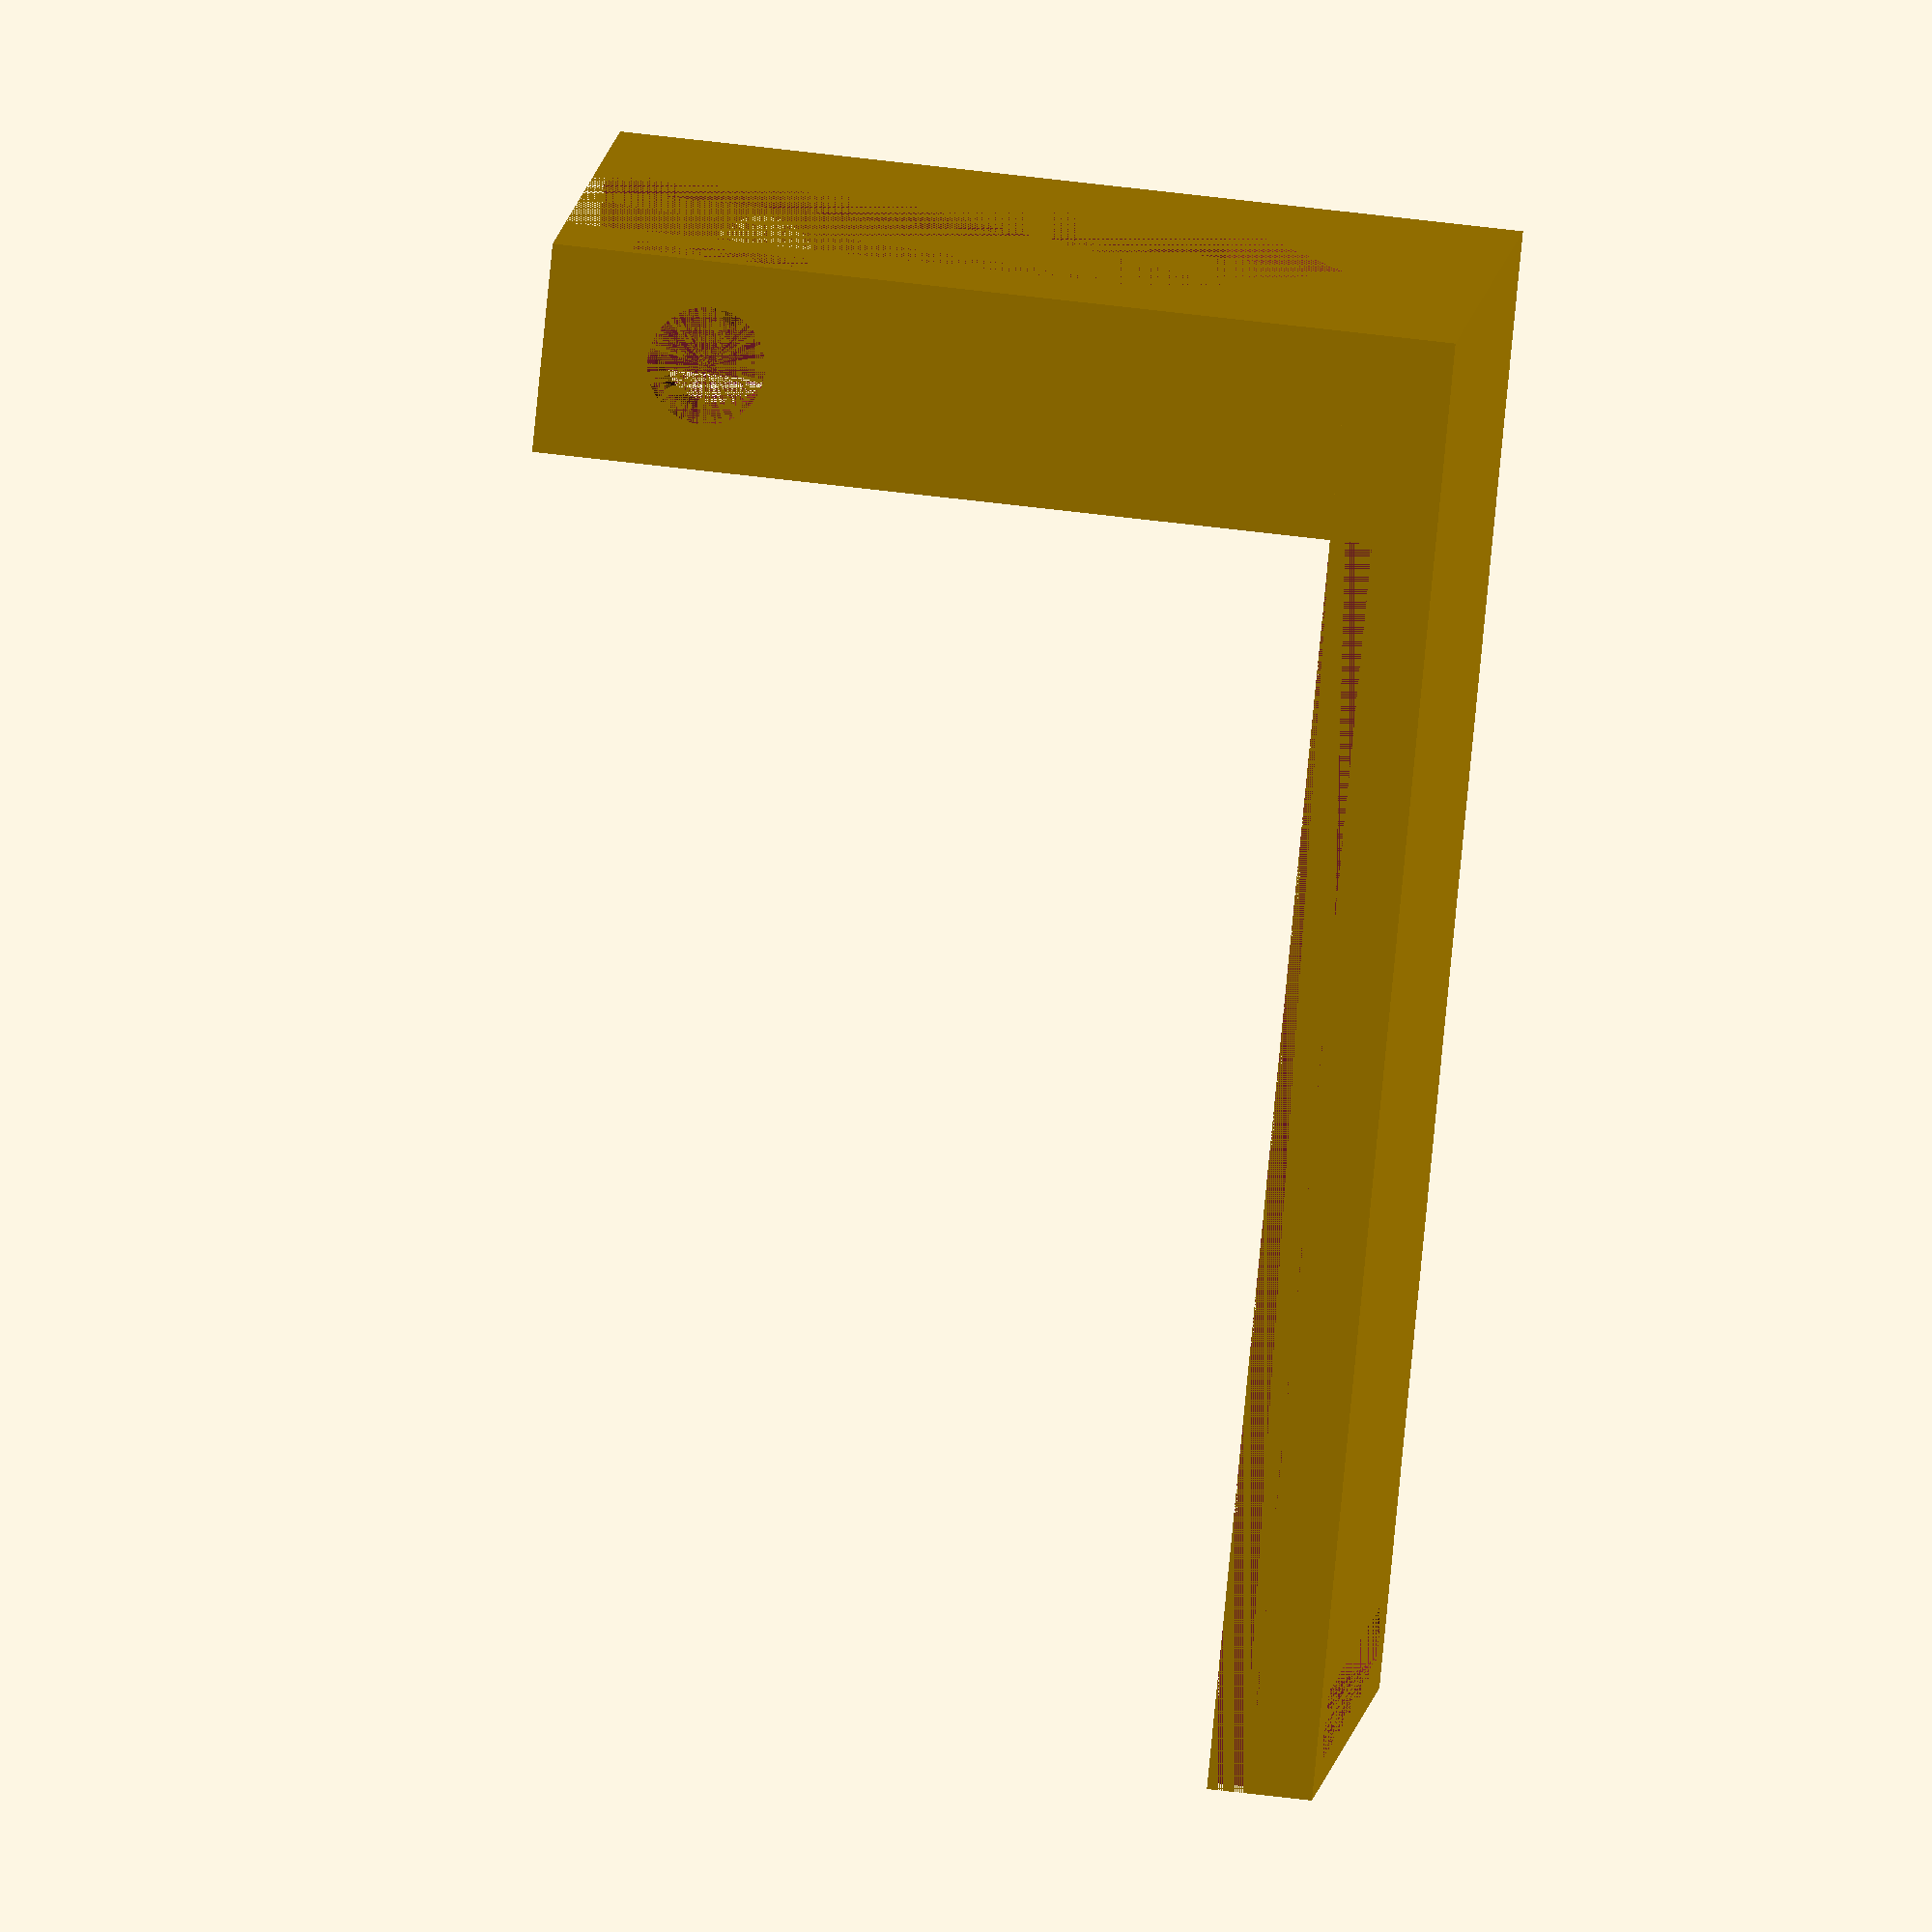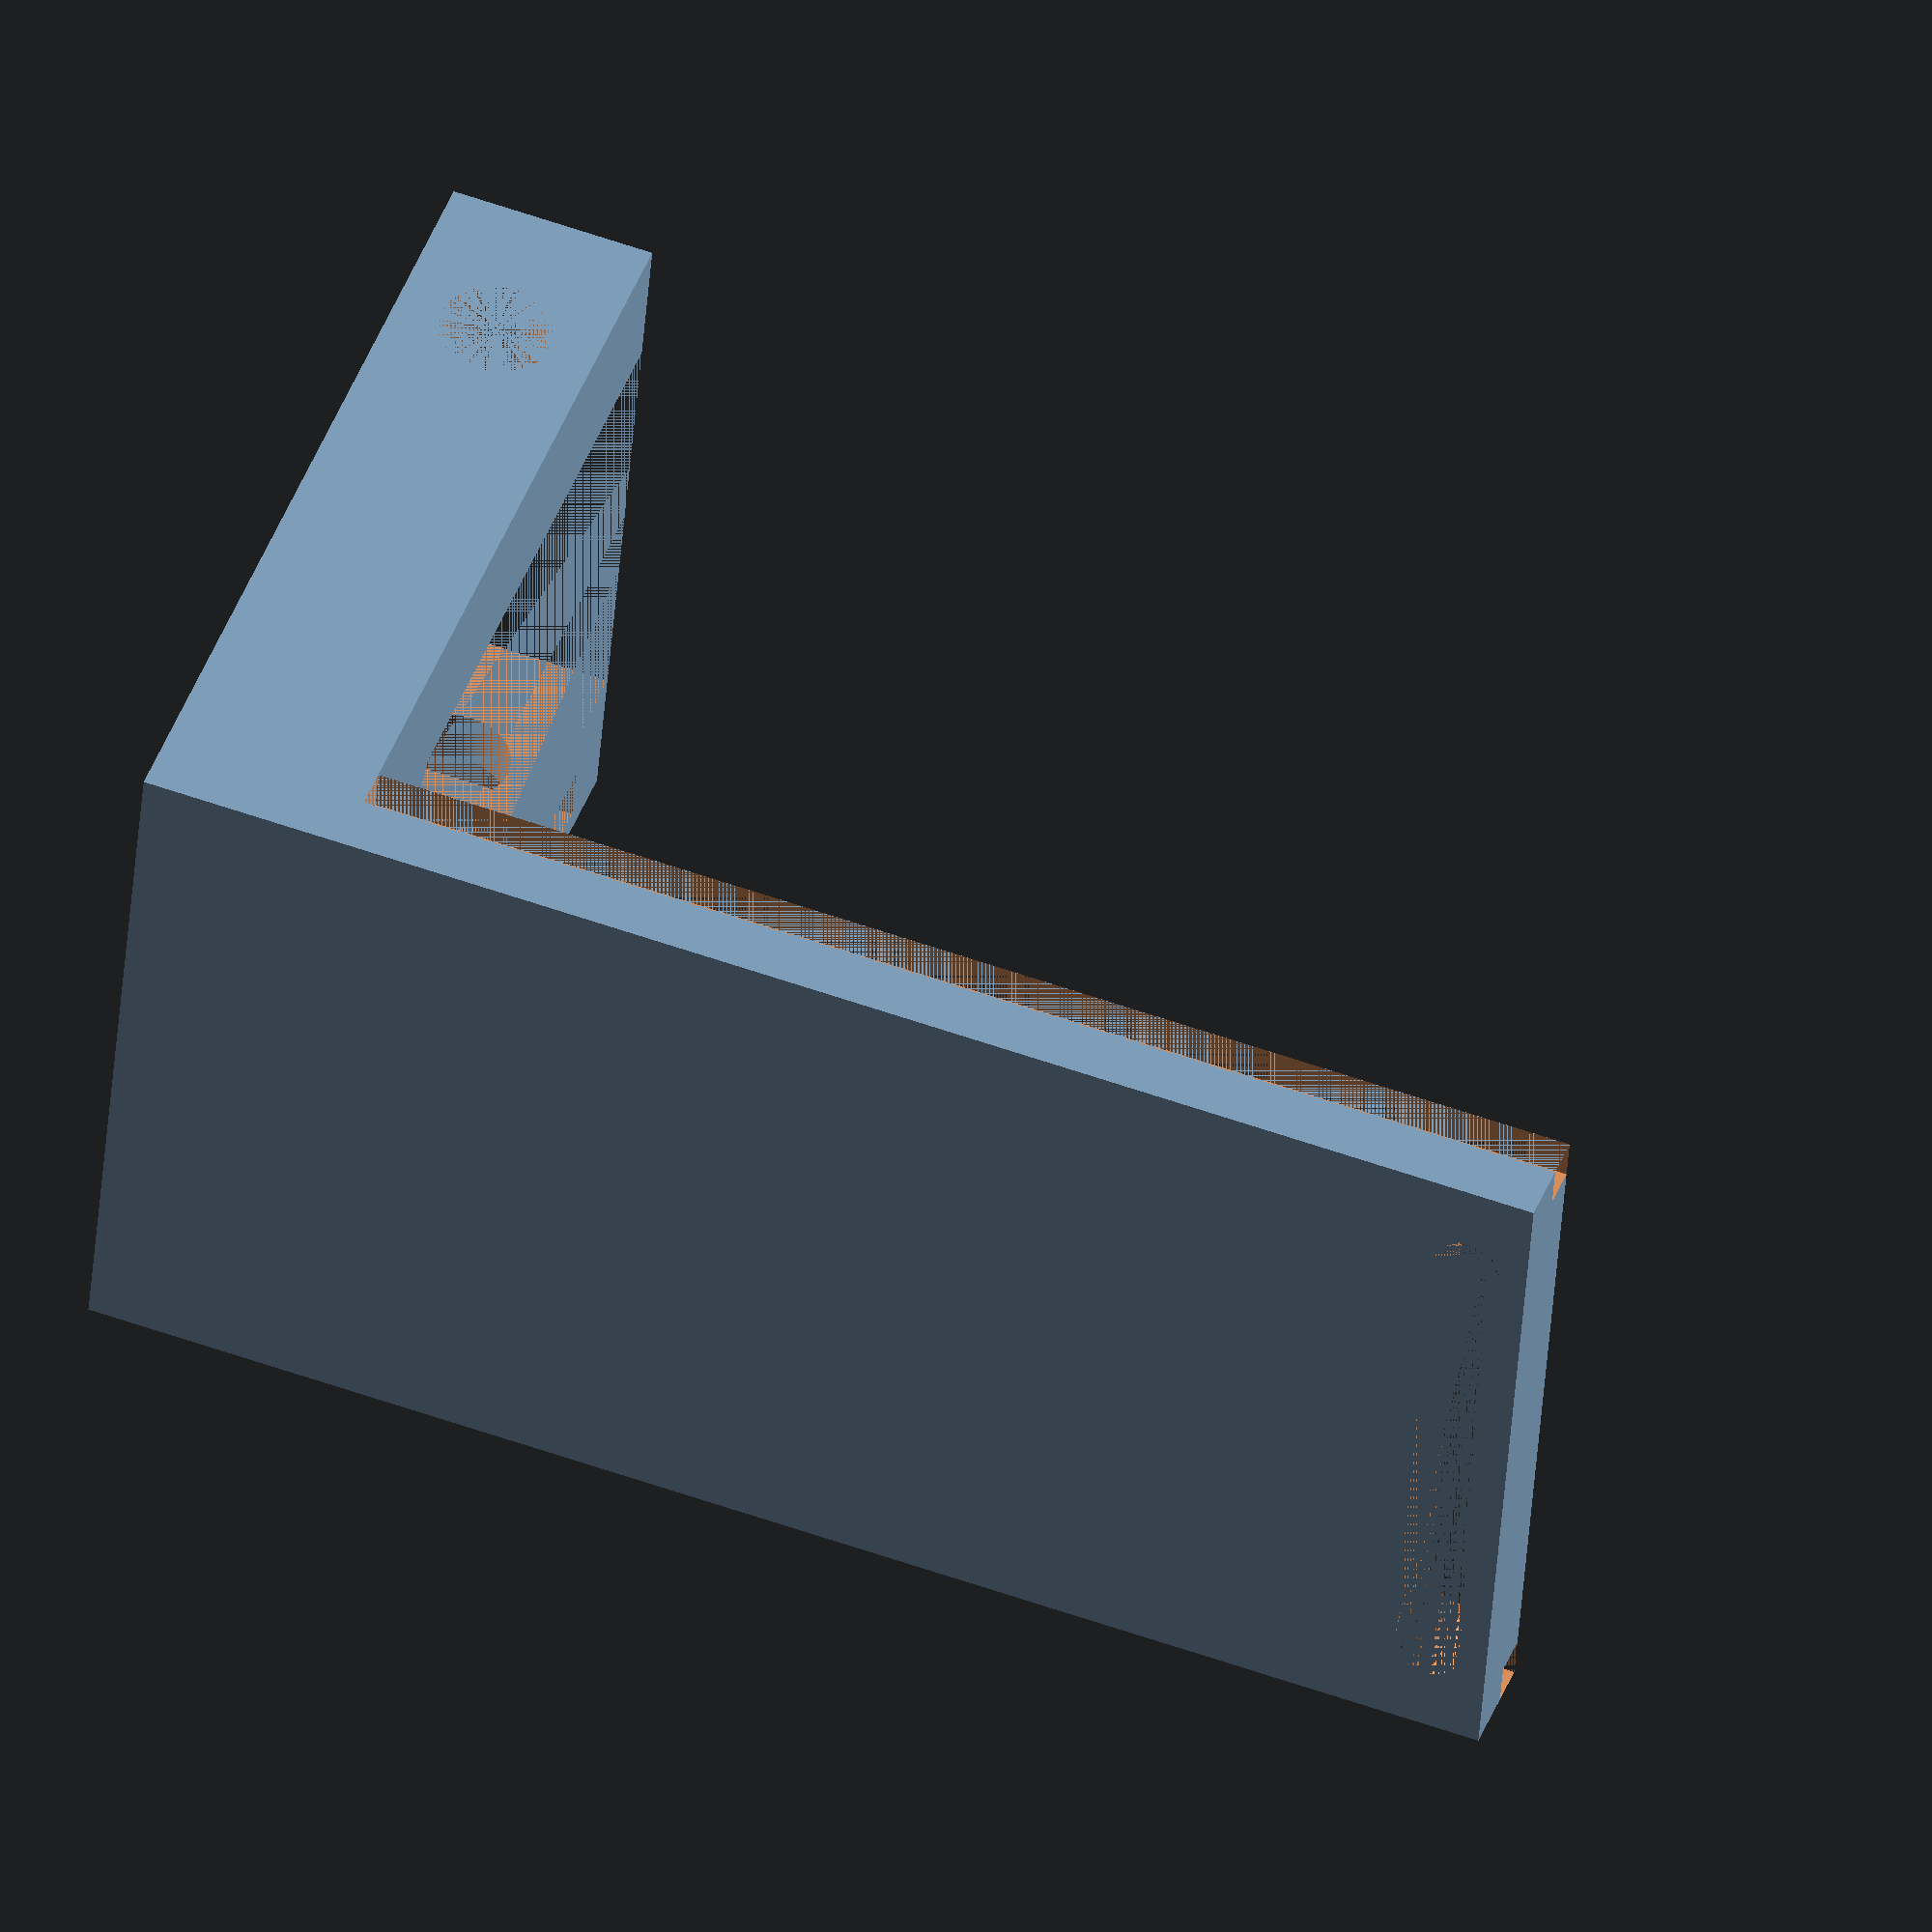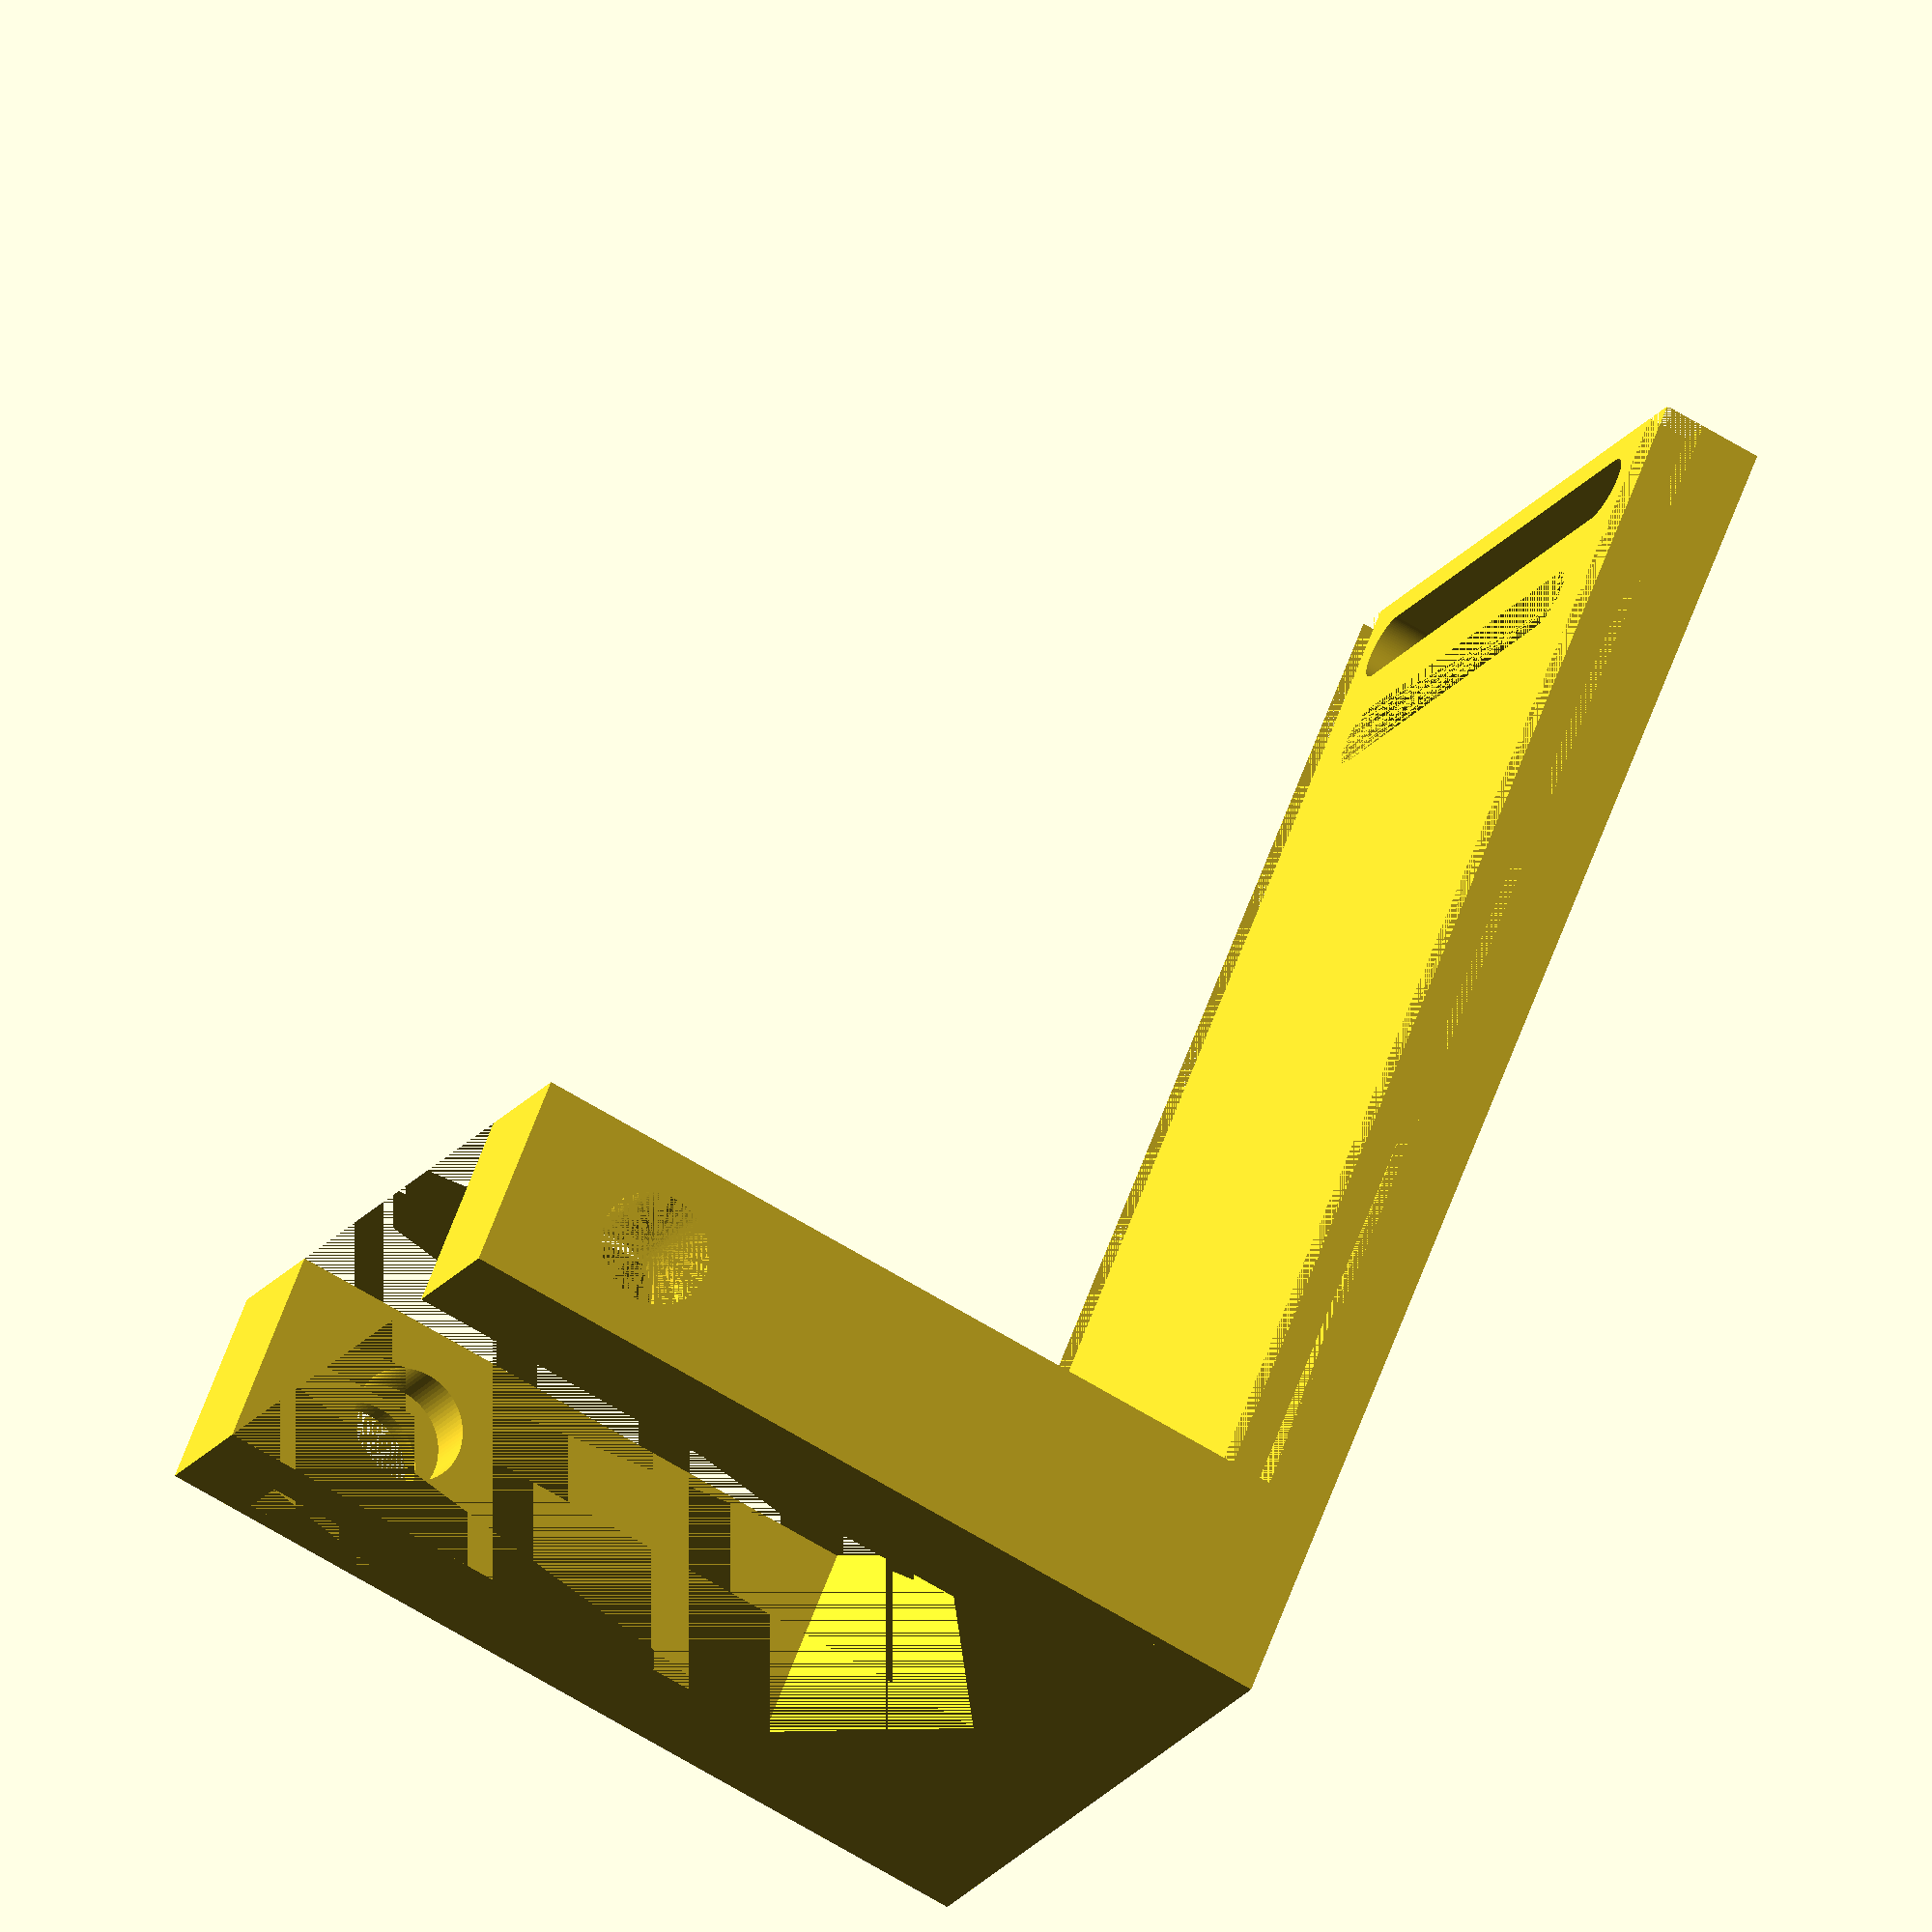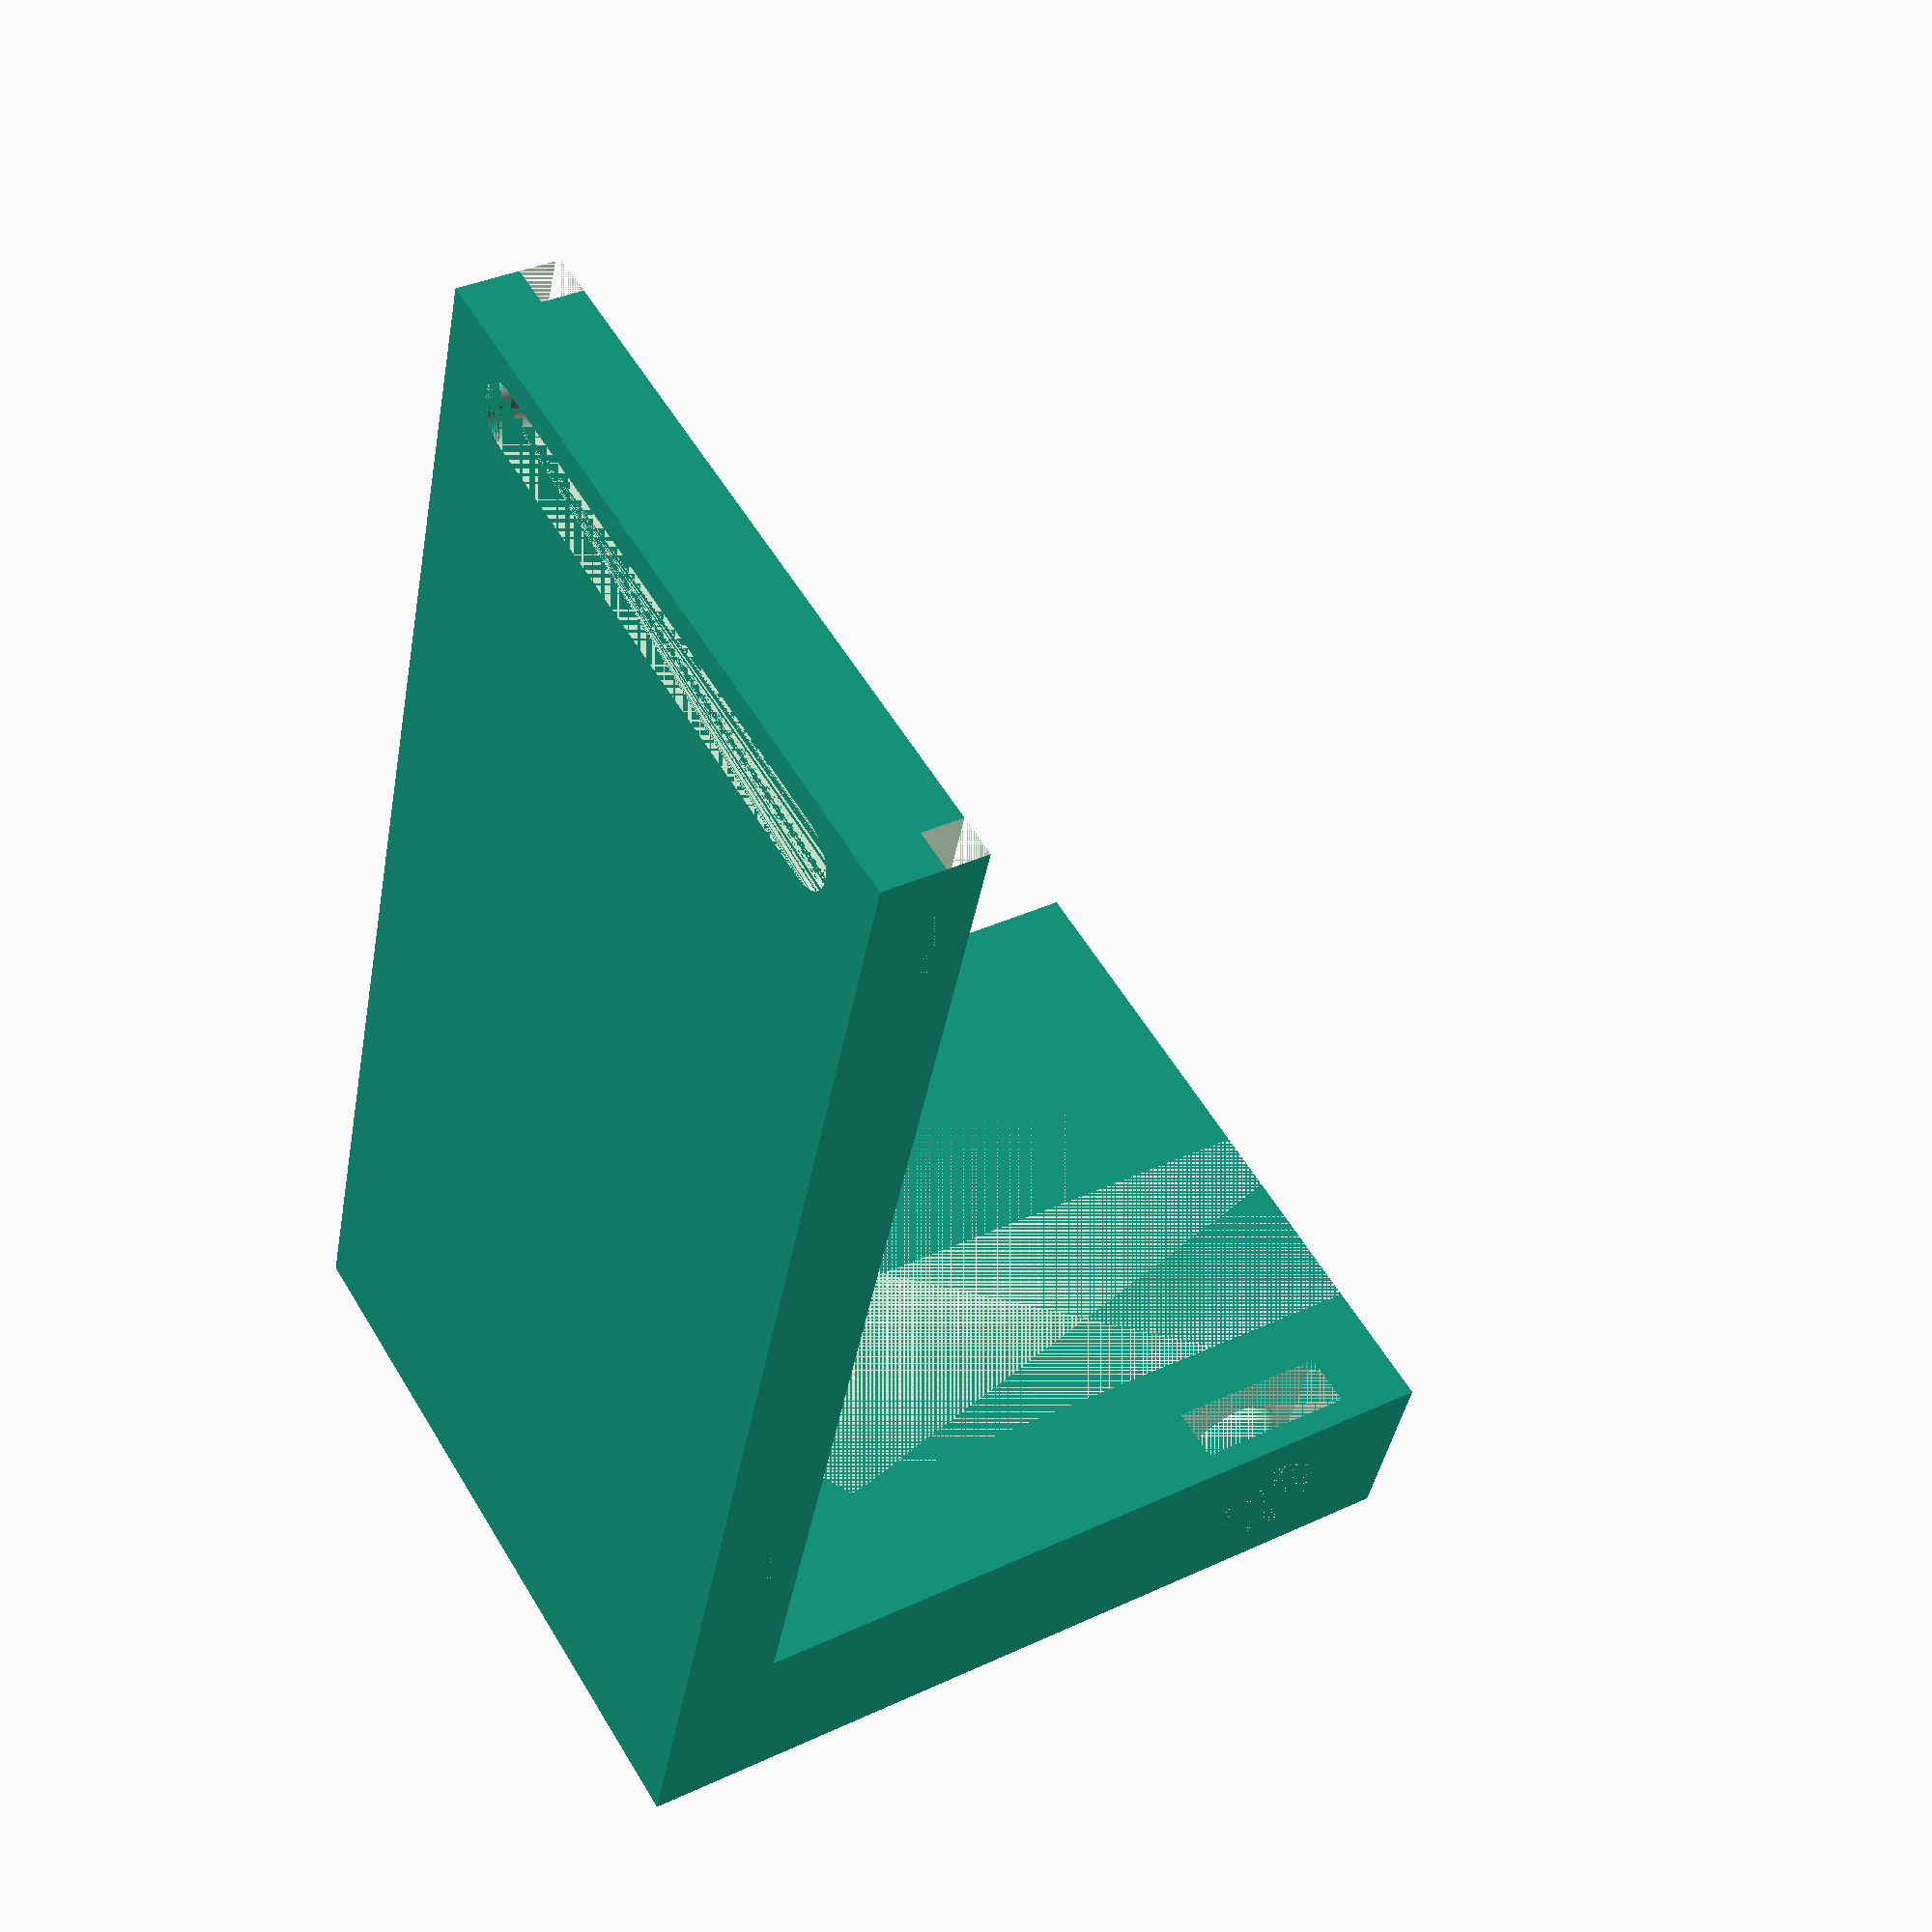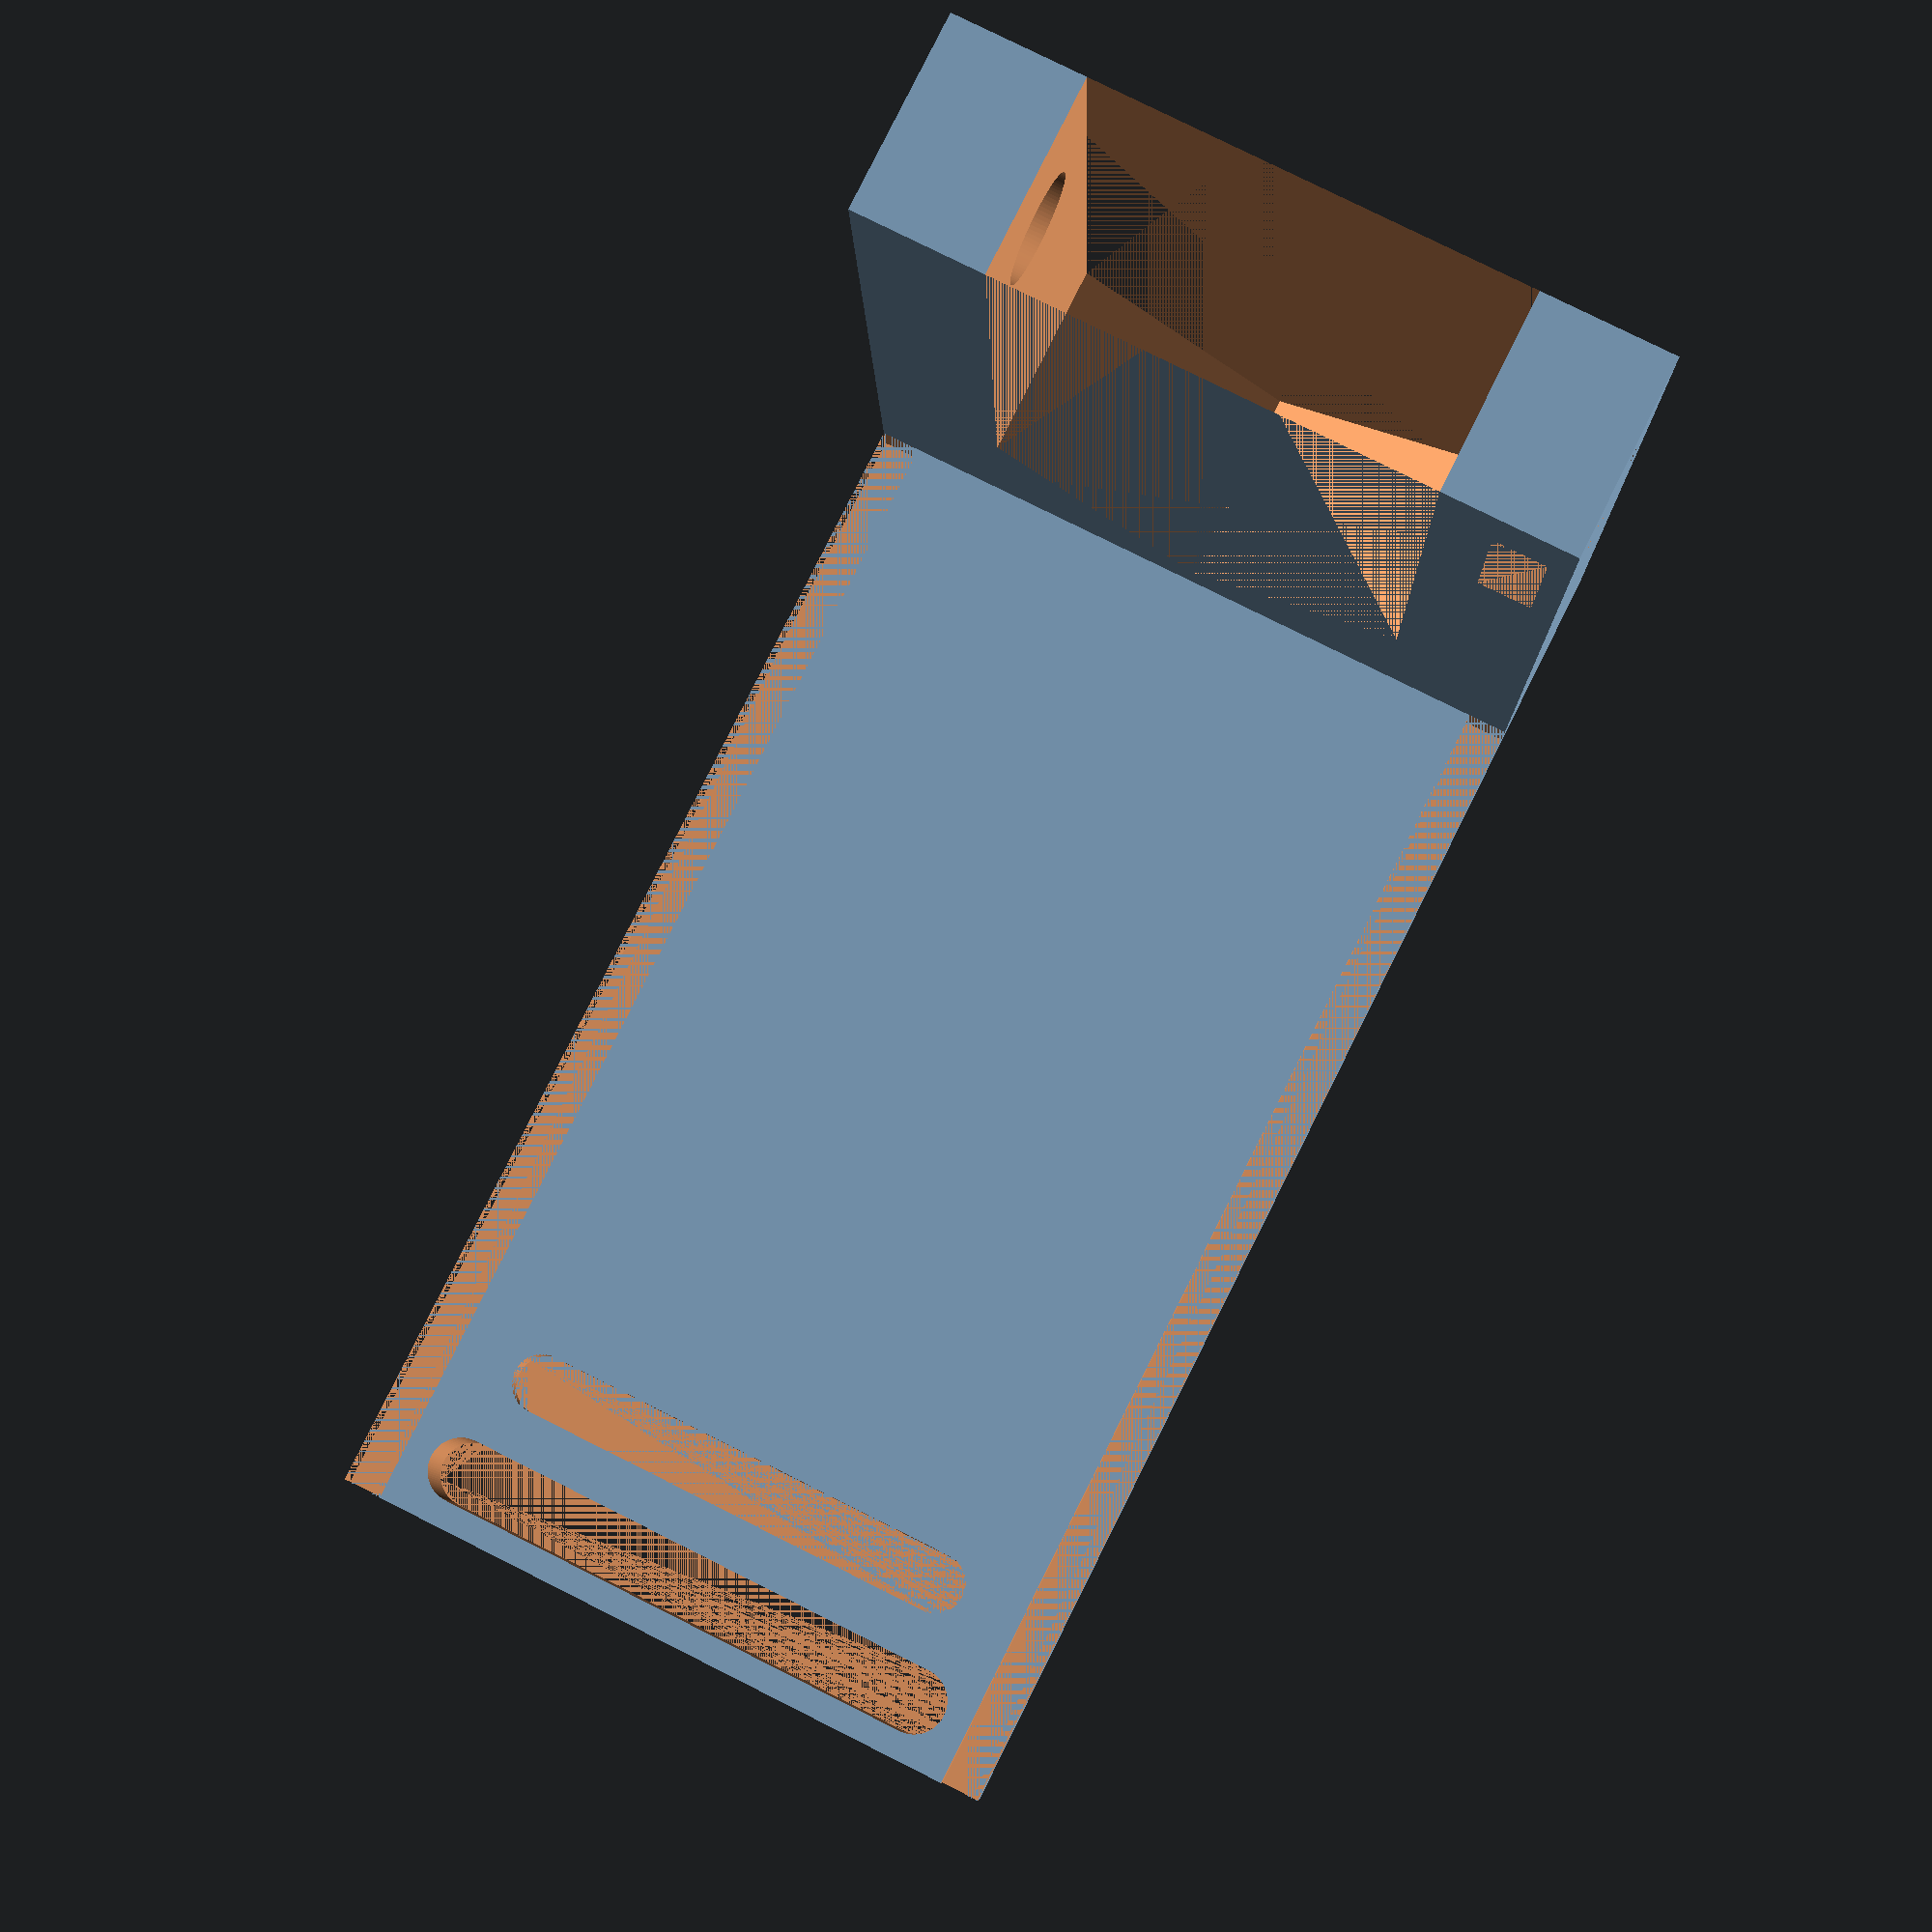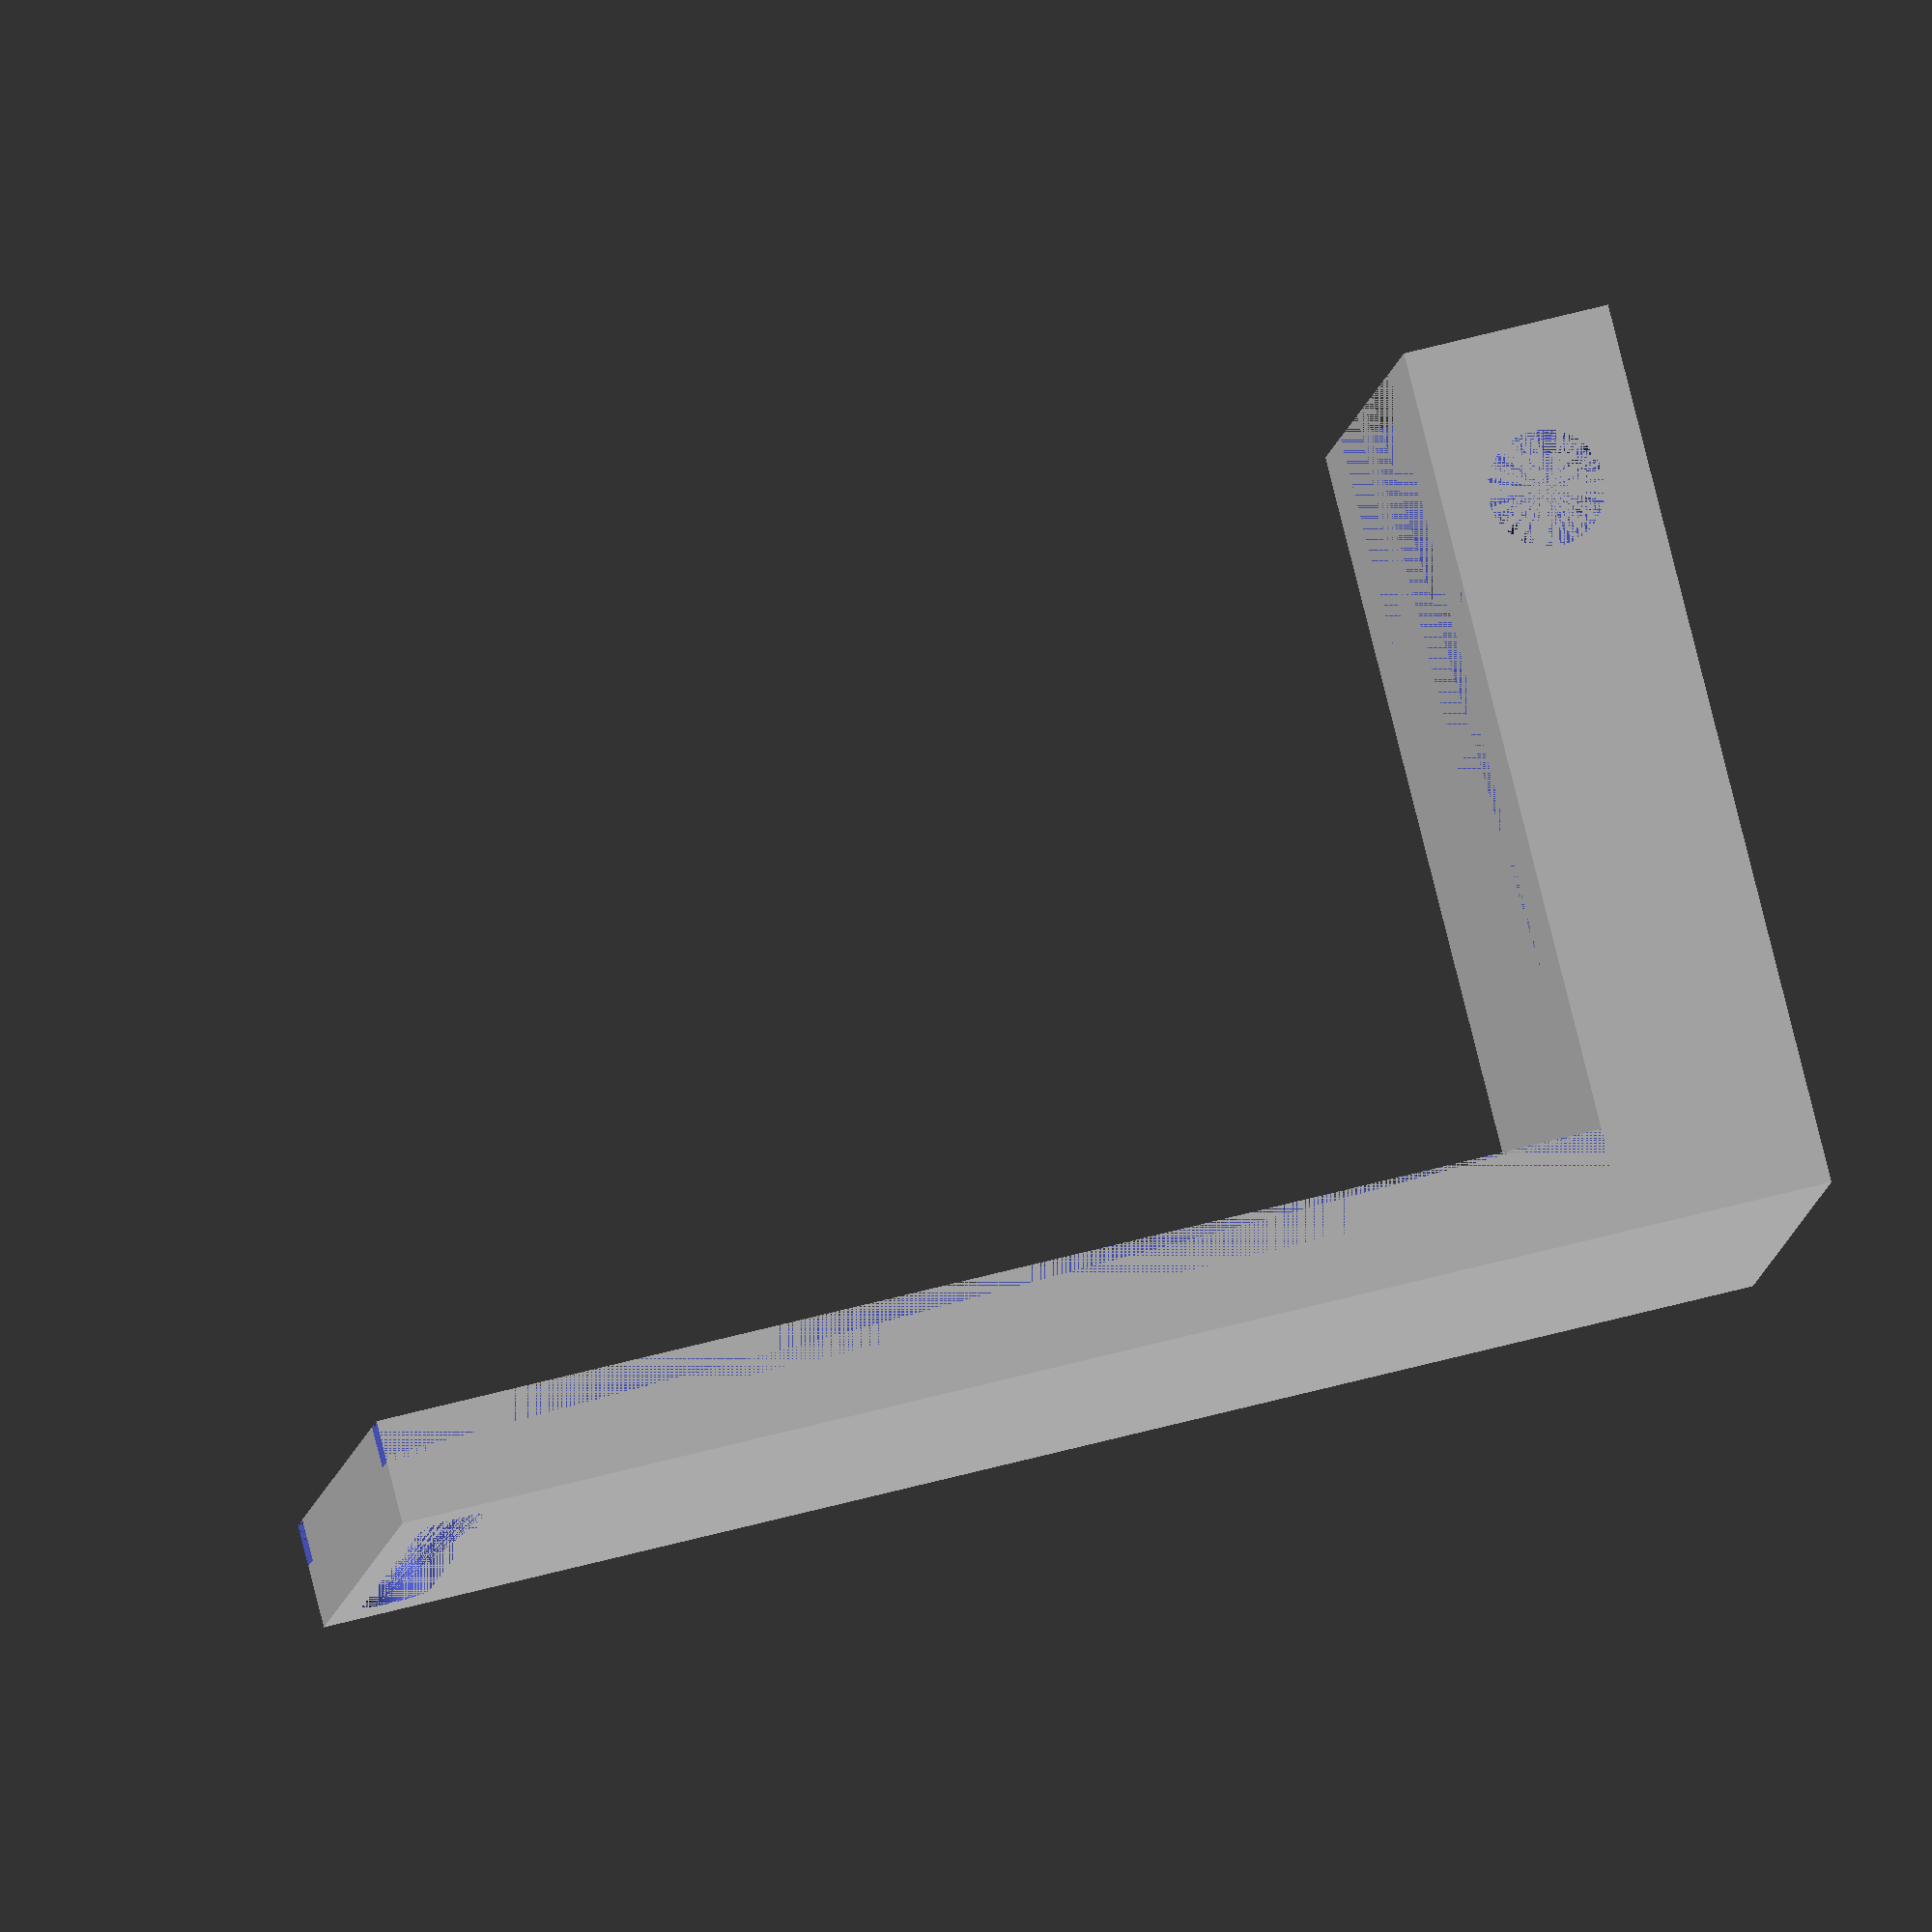
<openscad>
height = 70;
spindlePortionHeight = 10;
coletteHolderClearance = 2;//6;
spindleShaftDiameter = 25.4;//14.5;
holeSpacing = 19;
insetDepth = 2;
insetHeight = 3;
insetOffsetFromHoles = 4;
separation = 1;
m3 = 3.3;
m3NutWidth = 5.7;
m3nutHeight = 2;
wallThickness = 5;
sideCutoff = 3;

m5 = 5.6;
m5NutWidth = 8.2;
m5NutHeight = 2.7;

probeOffset = 3;

sides = 6;

length = 2*wallThickness+max(holeSpacing,spindleShaftDiameter);
rotate([0,-90,0])
difference() {
    union() {
        cube([wallThickness+coletteHolderClearance+spindleShaftDiameter+wallThickness+m5, length,spindlePortionHeight]);
        cube([wallThickness, length,height]);
    }
    hull() {
        translate([wallThickness+coletteHolderClearance+spindleShaftDiameter/2,length/2,0])
            cylinder(r=spindleShaftDiameter/2, h=spindlePortionHeight, $fn=sides);
        translate([wallThickness+coletteHolderClearance+spindleShaftDiameter+wallThickness+m5,length/2,0])
            cylinder(r=spindleShaftDiameter/2, h=spindlePortionHeight, $fn=sides);
    }
    translate([wallThickness+coletteHolderClearance+spindleShaftDiameter+m5/2,0,spindlePortionHeight/2]) rotate([-90,0,0]) {
        cylinder(r=m5/2,h=length,$fn=90);
    }
    translate([wallThickness+coletteHolderClearance+spindleShaftDiameter+m5/2-m5NutWidth/2,(length-spindleShaftDiameter)/4-m5NutHeight/2,0])
        cube([m5NutWidth,m5NutHeight,spindlePortionHeight]);
    hull() {
        translate([0,wallThickness,height-probeOffset]) rotate([0,90,0])
            cylinder(r=m3/2,h=length,$fn=90);
        translate([0,length-wallThickness,height-probeOffset]) rotate([0,90,0])
            cylinder(r=m3/2,h=length,$fn=90);
    }
    hull() {
        translate([wallThickness-insetDepth,wallThickness+m3/2,height-probeOffset-insetOffsetFromHoles-m3/2]) rotate([0,90,0])
            cylinder(r=insetHeight/2,h=insetDepth,$fn=90);
        translate([wallThickness-insetDepth,length-wallThickness-m3/2,height-probeOffset-insetOffsetFromHoles-m3/2]) rotate([0,90,0])
            cylinder(r=insetHeight/2,h=insetDepth,$fn=90);
    }
    
    translate([wallThickness-insetDepth,0,spindlePortionHeight]) {
        cube([insetDepth, wallThickness-sideCutoff,height]);
        translate([0,length-wallThickness+sideCutoff,0])
            cube([insetDepth, wallThickness-sideCutoff,height]);
    }
}
</openscad>
<views>
elev=304.0 azim=222.9 roll=97.6 proj=o view=solid
elev=136.4 azim=175.5 roll=340.1 proj=o view=solid
elev=243.3 azim=310.1 roll=122.0 proj=o view=wireframe
elev=325.4 azim=71.5 roll=237.7 proj=p view=solid
elev=8.6 azim=296.6 roll=1.4 proj=p view=solid
elev=96.5 azim=353.8 roll=14.2 proj=o view=wireframe
</views>
